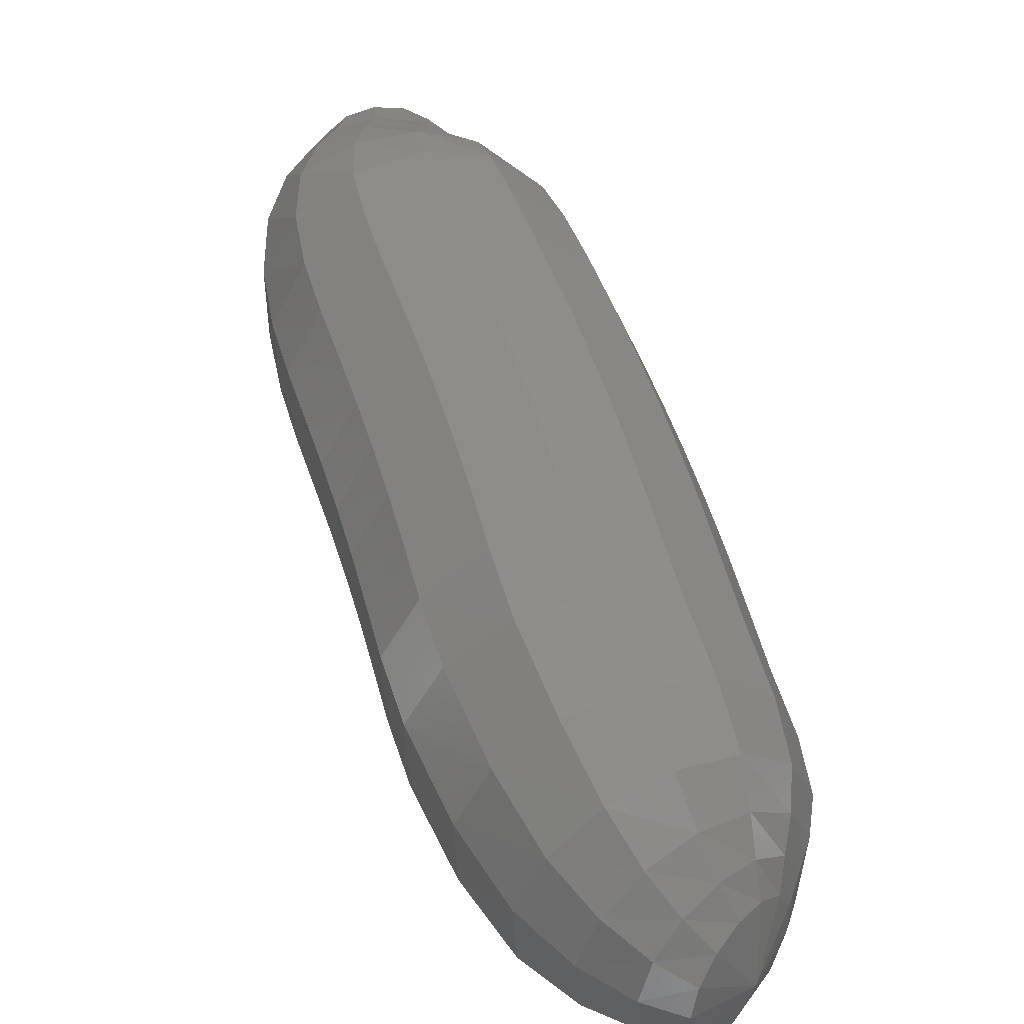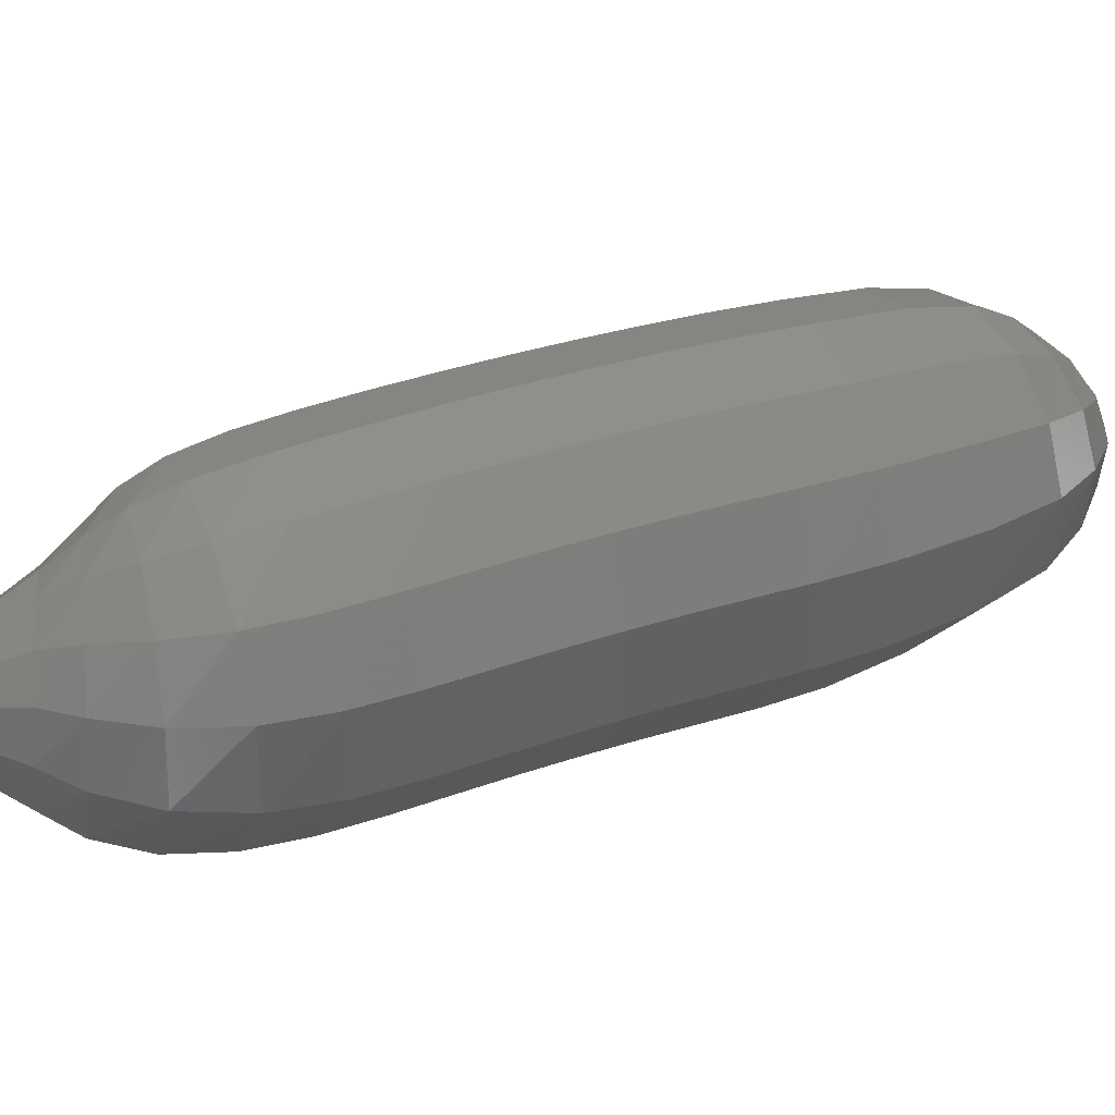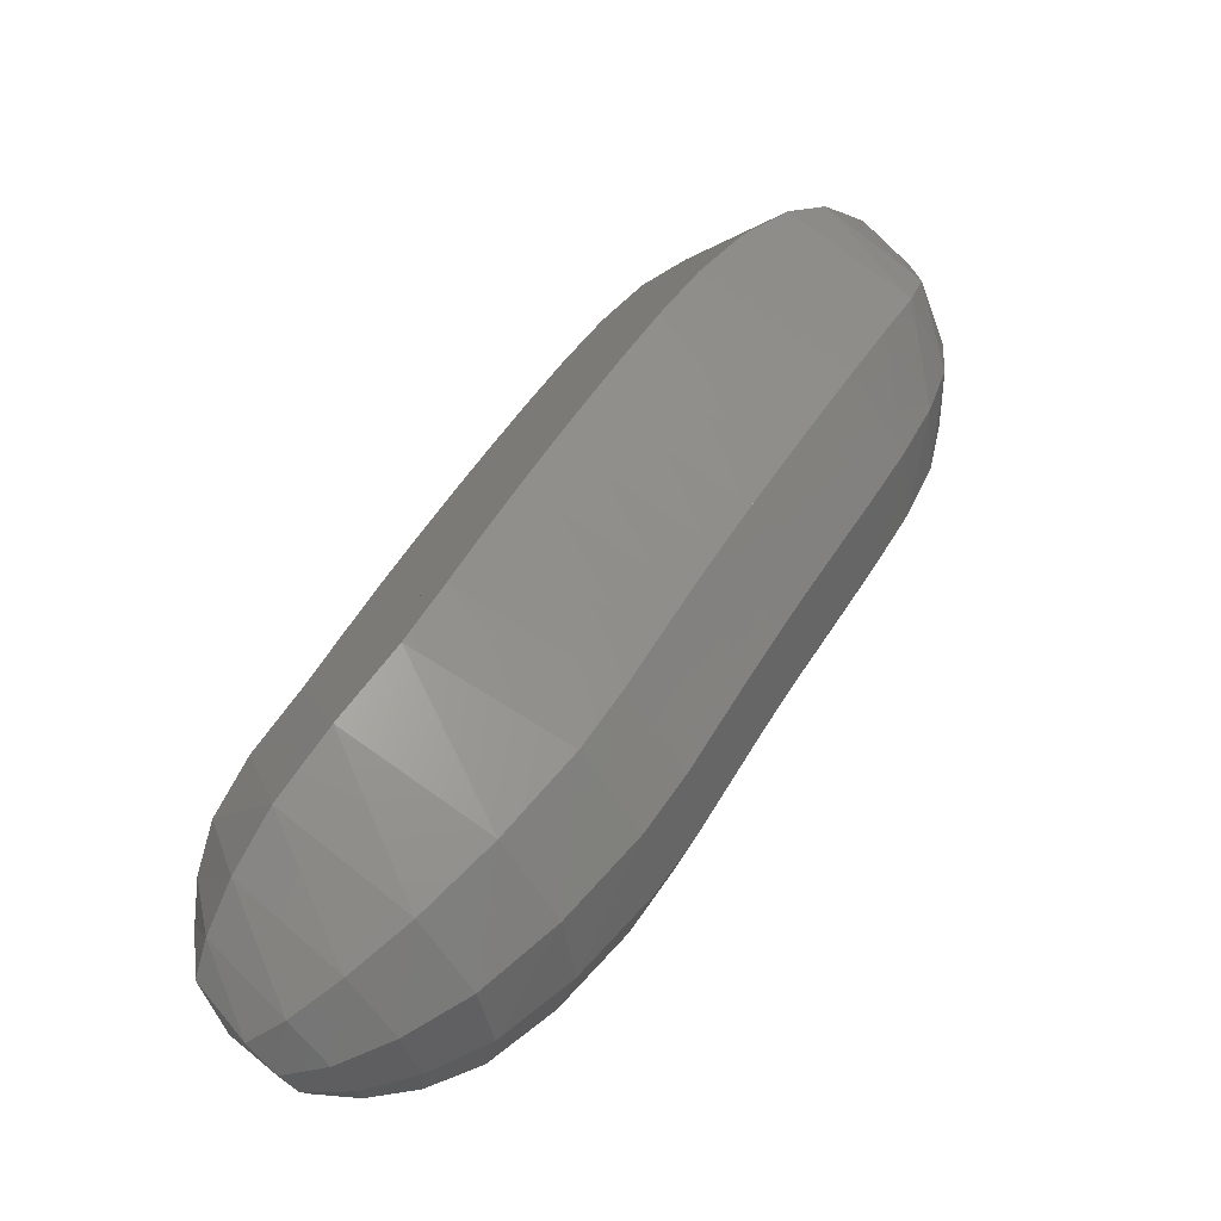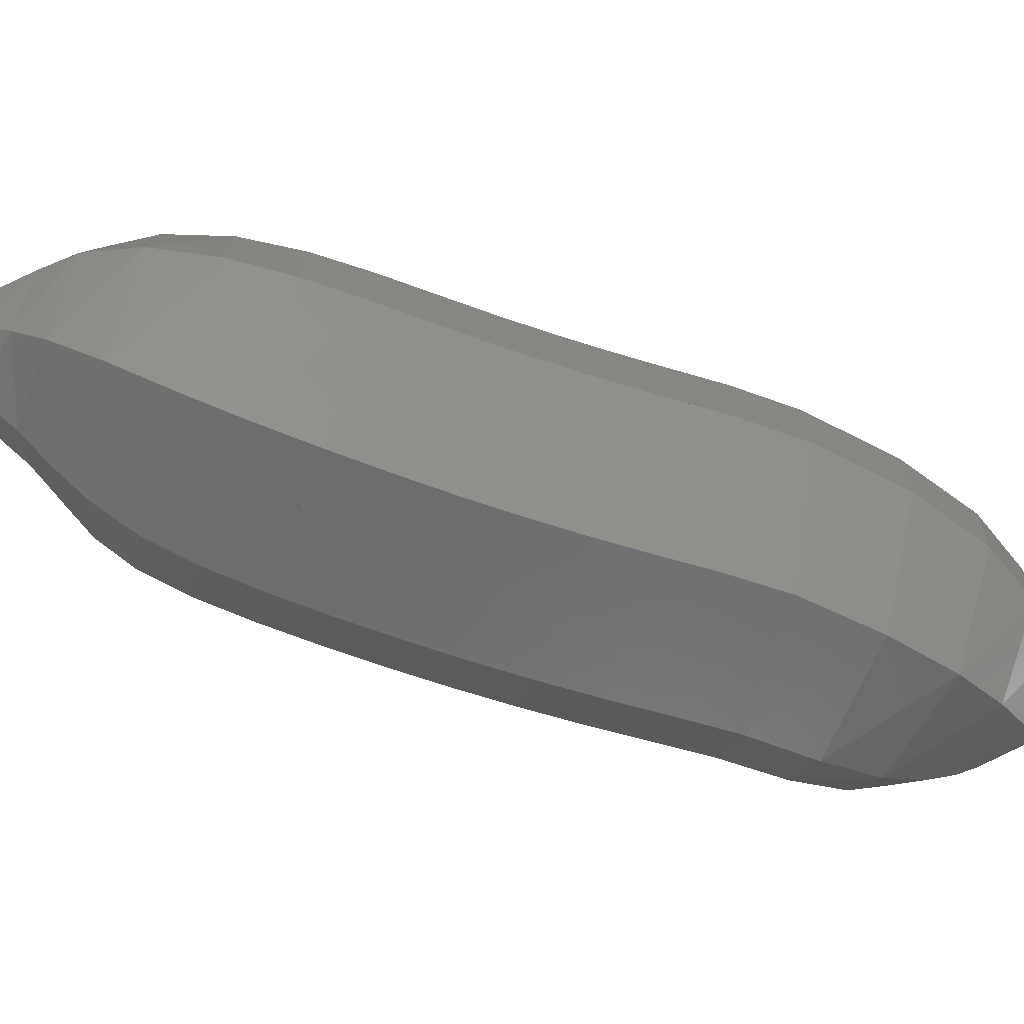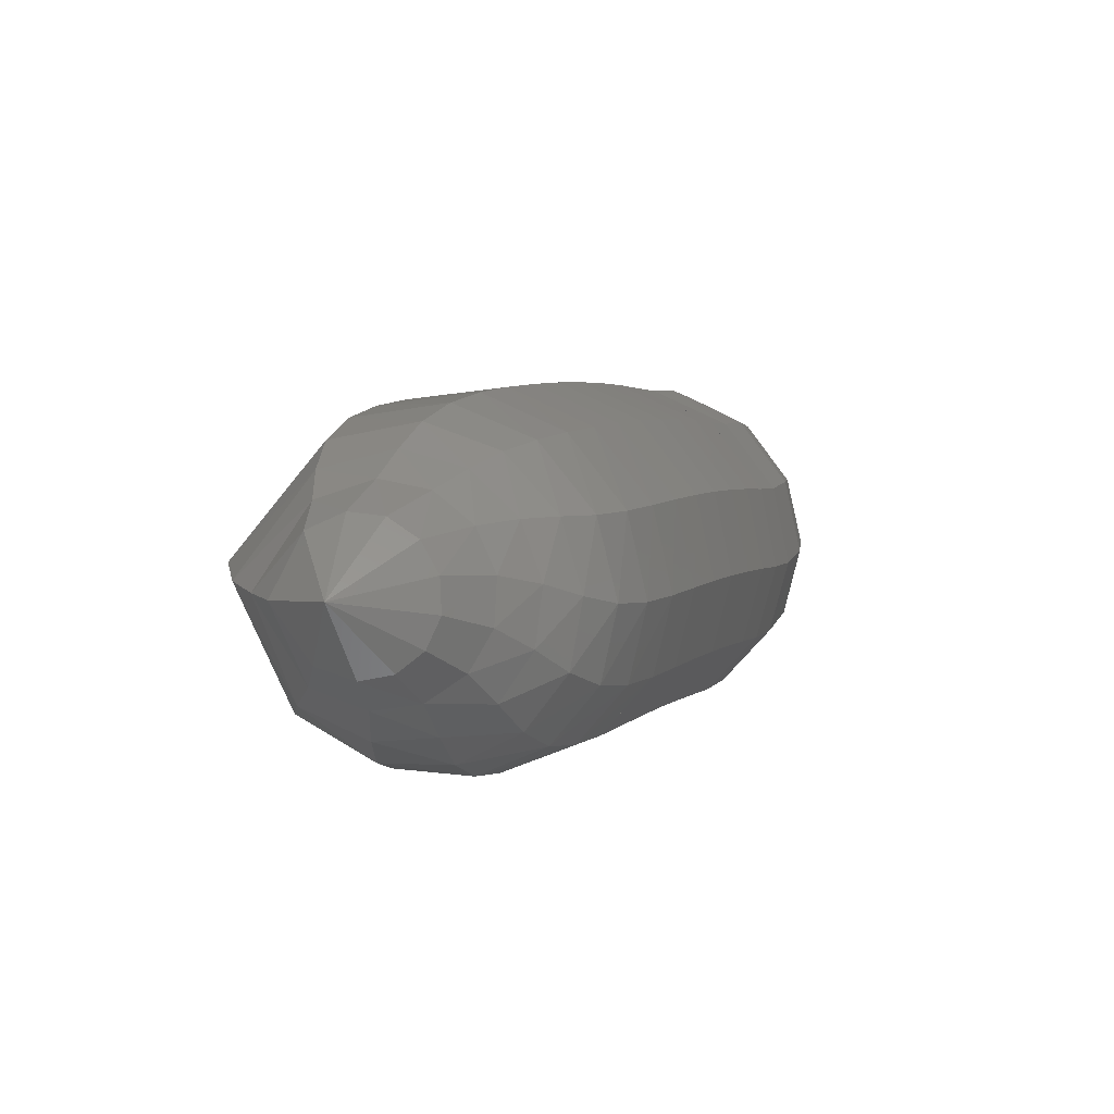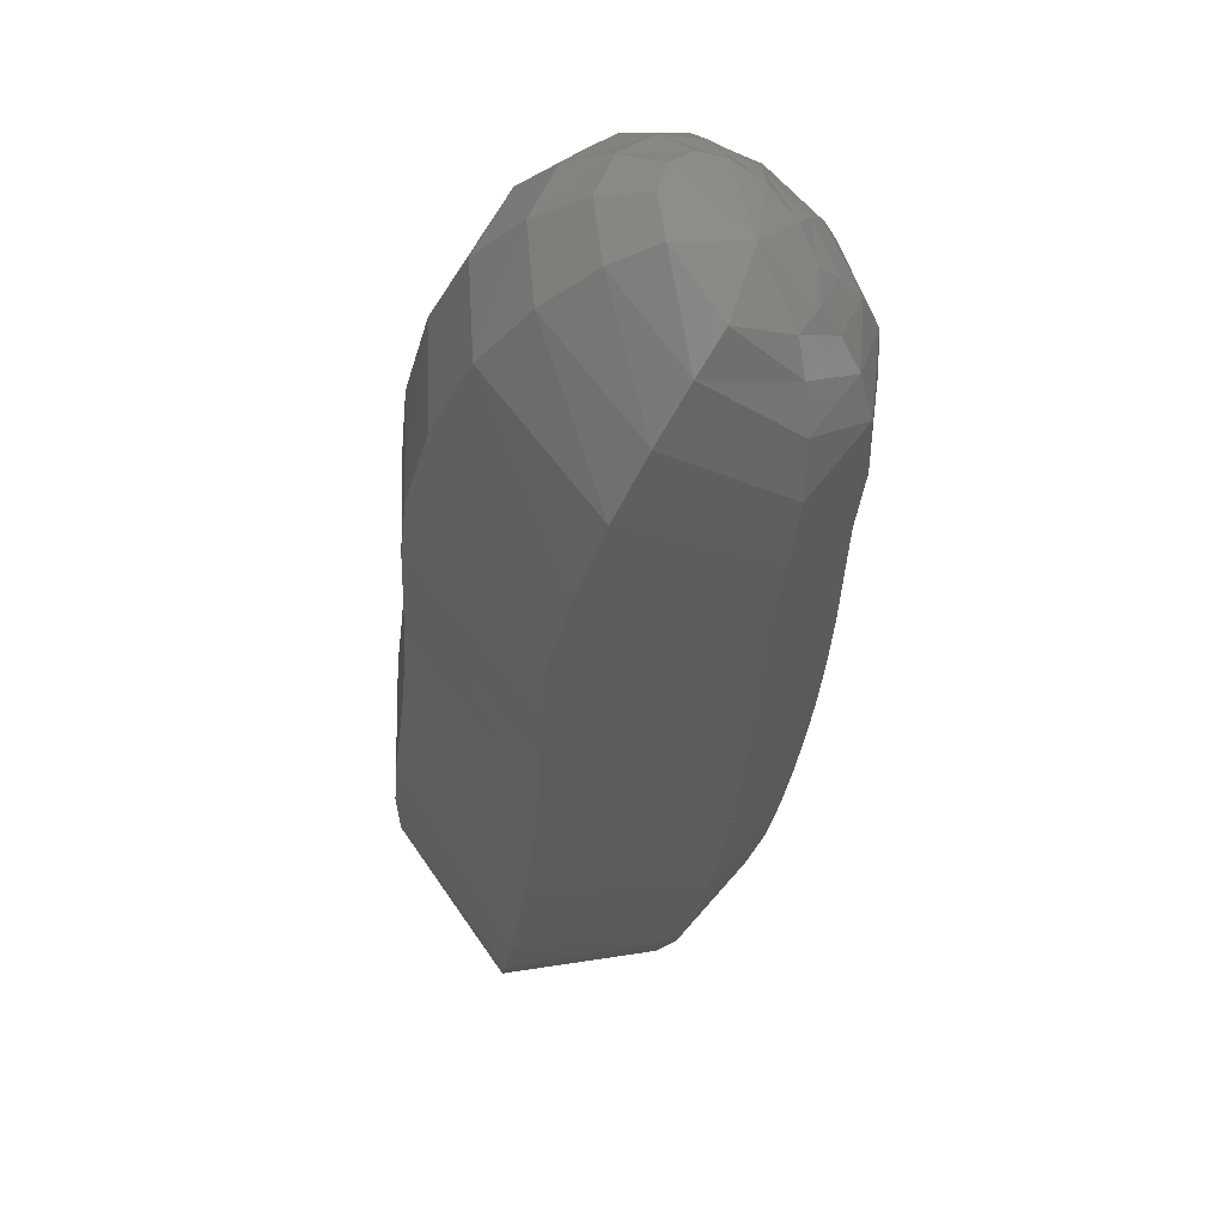
<metadata>
{"format":"stl","ext":"stl","renderer":"f3d","projection":"perspective","resolution":1024,"background":"white","views":[{"elev":50.8,"azim":18.0,"up":"+Z"},{"elev":39.1,"azim":-78.5,"up":"+Z"},{"elev":-58.3,"azim":-149.3,"up":"+Y"},{"elev":-71.4,"azim":-73.3,"up":"+Z"},{"elev":64.6,"azim":-53.6,"up":"+Y"},{"elev":-29.7,"azim":30.5,"up":"+Z"}]}
</metadata>
<code>
# stl→obj: 211 verts, 440 faces
v -78.49 51.12 322.3
v -78.54 50.82 322
v -78.24 50.95 322
v -78.5 50.65 321.9
v -78.05 50.79 321.8
v -78.45 50.46 321.7
v -77.88 50.66 321.7
v -78.32 50.2 321.5
v -77.69 50.52 321.6
v -78.12 49.9 321.4
v -77.47 50.33 321.5
v -77.9 49.61 321.3
v -77.25 50.09 321.5
v -77.69 49.33 321.3
v -77.04 49.83 321.5
v -77.49 49.07 321.3
v -76.83 49.56 321.5
v -77.3 48.82 321.3
v -76.64 49.3 321.5
v -77.12 48.57 321.3
v -76.45 49.03 321.5
v -76.95 48.31 321.3
v -76.26 48.76 321.5
v -76.78 48.05 321.3
v -76.08 48.48 321.5
v -76.61 47.78 321.3
v -75.91 48.2 321.5
v -76.4 47.48 321.3
v -75.71 47.9 321.5
v -76.08 47.12 321.3
v -75.47 47.58 321.5
v -75.77 46.85 321.4
v -75.27 47.31 321.5
v -75.51 46.68 321.5
v -75.14 47.11 321.7
v -75.29 46.58 321.6
v -75.07 46.96 321.8
v -75.14 46.55 321.8
v -75.03 46.84 321.9
v -75.06 46.61 322.1
v -78.08 51.01 322.1
v -77.82 50.84 322
v -77.61 50.74 322
v -77.41 50.65 321.9
v -77.2 50.5 321.9
v -76.99 50.29 321.9
v -76.78 50.03 321.9
v -76.57 49.77 321.9
v -76.37 49.49 321.9
v -76.18 49.22 321.9
v -75.99 48.94 321.9
v -75.8 48.66 321.9
v -75.63 48.37 321.9
v -75.44 48.07 321.9
v -75.22 47.76 321.9
v -75.07 47.49 321.9
v -75.01 47.28 322
v -75 47.11 322
v -75 46.96 322
v -78.01 51.03 322.2
v -77.73 50.85 322.2
v -77.51 50.74 322.3
v -77.33 50.67 322.3
v -77.14 50.53 322.4
v -76.94 50.33 322.4
v -76.73 50.08 322.4
v -76.52 49.81 322.4
v -76.32 49.53 322.4
v -76.13 49.26 322.4
v -75.94 48.98 322.4
v -75.75 48.69 322.4
v -75.57 48.4 322.4
v -75.39 48.1 322.4
v -75.17 47.78 322.3
v -75.04 47.51 322.3
v -75 47.3 322.3
v -75 47.13 322.3
v -75.01 46.98 322.2
v -78.01 51.02 322.4
v -77.75 50.82 322.5
v -77.56 50.7 322.6
v -77.41 50.6 322.7
v -77.25 50.45 322.8
v -77.06 50.24 322.8
v -76.86 49.98 322.8
v -76.65 49.71 322.8
v -76.45 49.44 322.8
v -76.26 49.17 322.8
v -76.08 48.89 322.8
v -75.89 48.61 322.8
v -75.72 48.32 322.8
v -75.53 48.02 322.8
v -75.29 47.68 322.7
v -75.14 47.41 322.7
v -75.09 47.2 322.6
v -75.07 47.04 322.5
v -75.05 46.91 322.4
v -78.07 50.98 322.6
v -77.86 50.76 322.7
v -77.72 50.61 322.8
v -77.61 50.47 323
v -77.48 50.29 323.1
v -77.31 50.06 323.1
v -77.11 49.8 323.1
v -76.91 49.53 323.1
v -76.71 49.26 323.1
v -76.52 49 323.1
v -76.34 48.73 323.1
v -76.16 48.45 323.1
v -75.99 48.17 323.1
v -75.79 47.86 323.1
v -75.53 47.5 323
v -75.34 47.22 322.9
v -75.24 47.03 322.8
v -75.17 46.89 322.7
v -75.11 46.79 322.5
v -78.19 50.92 322.7
v -78.03 50.69 322.8
v -77.95 50.51 322.9
v -77.88 50.32 323.1
v -77.78 50.09 323.2
v -77.61 49.83 323.2
v -77.41 49.57 323.2
v -77.21 49.3 323.2
v -77.02 49.04 323.2
v -76.84 48.78 323.2
v -76.66 48.52 323.2
v -76.49 48.25 323.2
v -76.32 47.97 323.2
v -76.11 47.67 323.2
v -75.82 47.29 323.1
v -75.58 46.99 323
v -75.42 46.82 322.9
v -75.29 46.71 322.7
v -75.17 46.64 322.5
v -78.34 50.85 322.7
v -78.25 50.62 322.8
v -78.21 50.41 322.9
v -78.18 50.17 323
v -78.08 49.89 323.1
v -77.92 49.61 323.1
v -77.72 49.33 323.1
v -77.53 49.07 323.1
v -77.34 48.81 323.1
v -77.16 48.56 323.1
v -76.99 48.31 323.1
v -76.82 48.05 323.1
v -76.65 47.78 323.1
v -76.44 47.47 323.1
v -76.11 47.07 323
v -75.81 46.77 322.9
v -75.59 46.61 322.8
v -75.39 46.52 322.6
v -75.23 46.5 322.5
v -78.48 50.8 322.6
v -78.45 50.57 322.7
v -78.46 50.33 322.8
v -78.44 50.04 322.9
v -78.34 49.72 322.9
v -78.18 49.41 322.9
v -77.98 49.13 322.9
v -77.79 48.87 322.9
v -77.61 48.62 322.9
v -77.43 48.38 322.9
v -77.27 48.13 322.9
v -77.1 47.88 322.9
v -76.93 47.61 322.9
v -76.71 47.3 322.9
v -76.35 46.89 322.8
v -76.01 46.59 322.7
v -75.73 46.44 322.6
v -75.47 46.38 322.5
v -75.26 46.38 322.4
v -78.59 50.76 322.5
v -78.6 50.54 322.6
v -78.64 50.29 322.6
v -78.62 49.97 322.6
v -78.51 49.62 322.5
v -78.33 49.3 322.5
v -78.14 49.01 322.5
v -77.94 48.75 322.5
v -77.76 48.5 322.5
v -77.59 48.26 322.5
v -77.43 48.02 322.5
v -77.27 47.77 322.5
v -77.1 47.5 322.5
v -76.87 47.19 322.5
v -76.5 46.79 322.4
v -76.13 46.49 322.4
v -75.8 46.35 322.3
v -75.51 46.29 322.3
v -75.28 46.32 322.2
v -78.64 50.75 322.3
v -78.67 50.55 322.3
v -78.7 50.31 322.2
v -78.66 49.98 322.1
v -78.52 49.62 322.1
v -78.33 49.3 322
v -78.12 49.01 322
v -77.93 48.75 322
v -77.75 48.51 322
v -77.58 48.27 322
v -77.42 48.02 322
v -77.25 47.77 322
v -77.08 47.51 322
v -76.86 47.2 322
v -76.49 46.8 322
v -76.12 46.51 321.9
v -75.78 46.37 322
v -75.48 46.31 322
v -75.25 46.34 322
f 1 1 2
f 2 1 3
f 2 3 4
f 4 3 5
f 4 5 6
f 6 5 7
f 6 7 8
f 8 7 9
f 8 9 10
f 10 9 11
f 10 11 12
f 12 11 13
f 12 13 14
f 14 13 15
f 14 15 16
f 16 15 17
f 16 17 18
f 18 17 19
f 18 19 20
f 20 19 21
f 20 21 22
f 22 21 23
f 22 23 24
f 24 23 25
f 24 25 26
f 26 25 27
f 26 27 28
f 28 27 29
f 28 29 30
f 30 29 31
f 30 31 32
f 32 31 33
f 32 33 34
f 34 33 35
f 34 35 36
f 36 35 37
f 36 37 38
f 38 37 39
f 38 39 40
f 40 39 40
f 1 1 3
f 3 1 41
f 3 41 5
f 5 41 42
f 5 42 7
f 7 42 43
f 7 43 9
f 9 43 44
f 9 44 11
f 11 44 45
f 11 45 13
f 13 45 46
f 13 46 15
f 15 46 47
f 15 47 17
f 17 47 48
f 17 48 19
f 19 48 49
f 19 49 21
f 21 49 50
f 21 50 23
f 23 50 51
f 23 51 25
f 25 51 52
f 25 52 27
f 27 52 53
f 27 53 29
f 29 53 54
f 29 54 31
f 31 54 55
f 31 55 33
f 33 55 56
f 33 56 35
f 35 56 57
f 35 57 37
f 37 57 58
f 37 58 39
f 39 58 59
f 39 59 40
f 40 59 40
f 1 1 41
f 41 1 60
f 41 60 42
f 42 60 61
f 42 61 43
f 43 61 62
f 43 62 44
f 44 62 63
f 44 63 45
f 45 63 64
f 45 64 46
f 46 64 65
f 46 65 47
f 47 65 66
f 47 66 48
f 48 66 67
f 48 67 49
f 49 67 68
f 49 68 50
f 50 68 69
f 50 69 51
f 51 69 70
f 51 70 52
f 52 70 71
f 52 71 53
f 53 71 72
f 53 72 54
f 54 72 73
f 54 73 55
f 55 73 74
f 55 74 56
f 56 74 75
f 56 75 57
f 57 75 76
f 57 76 58
f 58 76 77
f 58 77 59
f 59 77 78
f 59 78 40
f 40 78 40
f 1 1 60
f 60 1 79
f 60 79 61
f 61 79 80
f 61 80 62
f 62 80 81
f 62 81 63
f 63 81 82
f 63 82 64
f 64 82 83
f 64 83 65
f 65 83 84
f 65 84 66
f 66 84 85
f 66 85 67
f 67 85 86
f 67 86 68
f 68 86 87
f 68 87 69
f 69 87 88
f 69 88 70
f 70 88 89
f 70 89 71
f 71 89 90
f 71 90 72
f 72 90 91
f 72 91 73
f 73 91 92
f 73 92 74
f 74 92 93
f 74 93 75
f 75 93 94
f 75 94 76
f 76 94 95
f 76 95 77
f 77 95 96
f 77 96 78
f 78 96 97
f 78 97 40
f 40 97 40
f 1 1 79
f 79 1 98
f 79 98 80
f 80 98 99
f 80 99 81
f 81 99 100
f 81 100 82
f 82 100 101
f 82 101 83
f 83 101 102
f 83 102 84
f 84 102 103
f 84 103 85
f 85 103 104
f 85 104 86
f 86 104 105
f 86 105 87
f 87 105 106
f 87 106 88
f 88 106 107
f 88 107 89
f 89 107 108
f 89 108 90
f 90 108 109
f 90 109 91
f 91 109 110
f 91 110 92
f 92 110 111
f 92 111 93
f 93 111 112
f 93 112 94
f 94 112 113
f 94 113 95
f 95 113 114
f 95 114 96
f 96 114 115
f 96 115 97
f 97 115 116
f 97 116 40
f 40 116 40
f 1 1 98
f 98 1 117
f 98 117 99
f 99 117 118
f 99 118 100
f 100 118 119
f 100 119 101
f 101 119 120
f 101 120 102
f 102 120 121
f 102 121 103
f 103 121 122
f 103 122 104
f 104 122 123
f 104 123 105
f 105 123 124
f 105 124 106
f 106 124 125
f 106 125 107
f 107 125 126
f 107 126 108
f 108 126 127
f 108 127 109
f 109 127 128
f 109 128 110
f 110 128 129
f 110 129 111
f 111 129 130
f 111 130 112
f 112 130 131
f 112 131 113
f 113 131 132
f 113 132 114
f 114 132 133
f 114 133 115
f 115 133 134
f 115 134 116
f 116 134 135
f 116 135 40
f 40 135 40
f 1 1 117
f 117 1 136
f 117 136 118
f 118 136 137
f 118 137 119
f 119 137 138
f 119 138 120
f 120 138 139
f 120 139 121
f 121 139 140
f 121 140 122
f 122 140 141
f 122 141 123
f 123 141 142
f 123 142 124
f 124 142 143
f 124 143 125
f 125 143 144
f 125 144 126
f 126 144 145
f 126 145 127
f 127 145 146
f 127 146 128
f 128 146 147
f 128 147 129
f 129 147 148
f 129 148 130
f 130 148 149
f 130 149 131
f 131 149 150
f 131 150 132
f 132 150 151
f 132 151 133
f 133 151 152
f 133 152 134
f 134 152 153
f 134 153 135
f 135 153 154
f 135 154 40
f 40 154 40
f 1 1 136
f 136 1 155
f 136 155 137
f 137 155 156
f 137 156 138
f 138 156 157
f 138 157 139
f 139 157 158
f 139 158 140
f 140 158 159
f 140 159 141
f 141 159 160
f 141 160 142
f 142 160 161
f 142 161 143
f 143 161 162
f 143 162 144
f 144 162 163
f 144 163 145
f 145 163 164
f 145 164 146
f 146 164 165
f 146 165 147
f 147 165 166
f 147 166 148
f 148 166 167
f 148 167 149
f 149 167 168
f 149 168 150
f 150 168 169
f 150 169 151
f 151 169 170
f 151 170 152
f 152 170 171
f 152 171 153
f 153 171 172
f 153 172 154
f 154 172 173
f 154 173 40
f 40 173 40
f 1 1 155
f 155 1 174
f 155 174 156
f 156 174 175
f 156 175 157
f 157 175 176
f 157 176 158
f 158 176 177
f 158 177 159
f 159 177 178
f 159 178 160
f 160 178 179
f 160 179 161
f 161 179 180
f 161 180 162
f 162 180 181
f 162 181 163
f 163 181 182
f 163 182 164
f 164 182 183
f 164 183 165
f 165 183 184
f 165 184 166
f 166 184 185
f 166 185 167
f 167 185 186
f 167 186 168
f 168 186 187
f 168 187 169
f 169 187 188
f 169 188 170
f 170 188 189
f 170 189 171
f 171 189 190
f 171 190 172
f 172 190 191
f 172 191 173
f 173 191 192
f 173 192 40
f 40 192 40
f 1 1 174
f 174 1 193
f 174 193 175
f 175 193 194
f 175 194 176
f 176 194 195
f 176 195 177
f 177 195 196
f 177 196 178
f 178 196 197
f 178 197 179
f 179 197 198
f 179 198 180
f 180 198 199
f 180 199 181
f 181 199 200
f 181 200 182
f 182 200 201
f 182 201 183
f 183 201 202
f 183 202 184
f 184 202 203
f 184 203 185
f 185 203 204
f 185 204 186
f 186 204 205
f 186 205 187
f 187 205 206
f 187 206 188
f 188 206 207
f 188 207 189
f 189 207 208
f 189 208 190
f 190 208 209
f 190 209 191
f 191 209 210
f 191 210 192
f 192 210 211
f 192 211 40
f 40 211 40
f 1 1 193
f 193 1 2
f 193 2 194
f 194 2 4
f 194 4 195
f 195 4 6
f 195 6 196
f 196 6 8
f 196 8 197
f 197 8 10
f 197 10 198
f 198 10 12
f 198 12 199
f 199 12 14
f 199 14 200
f 200 14 16
f 200 16 201
f 201 16 18
f 201 18 202
f 202 18 20
f 202 20 203
f 203 20 22
f 203 22 204
f 204 22 24
f 204 24 205
f 205 24 26
f 205 26 206
f 206 26 28
f 206 28 207
f 207 28 30
f 207 30 208
f 208 30 32
f 208 32 209
f 209 32 34
f 209 34 210
f 210 34 36
f 210 36 211
f 211 36 38
f 211 38 40
f 40 38 40

</code>
